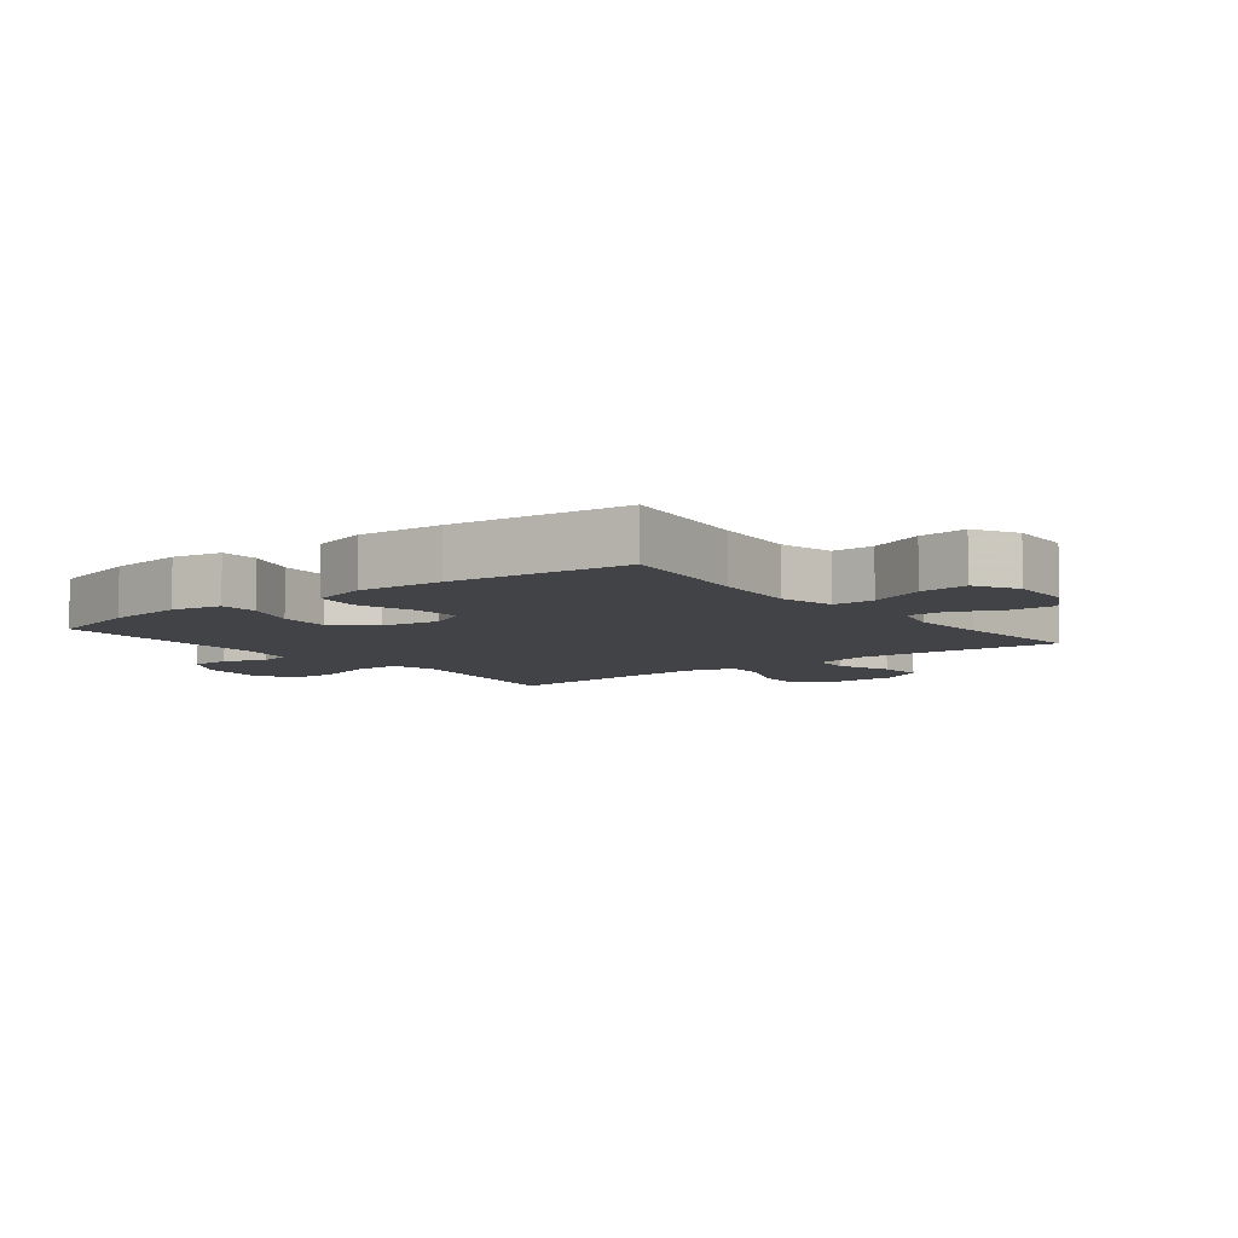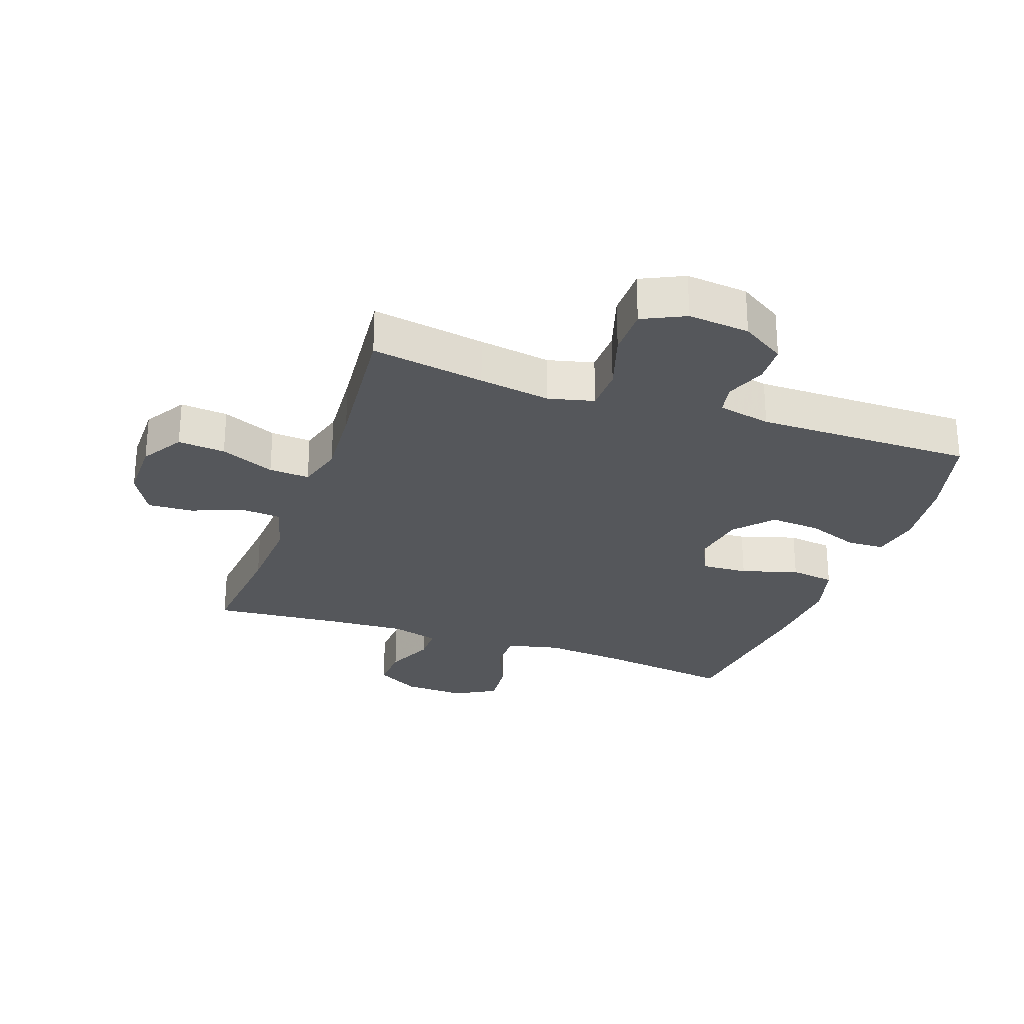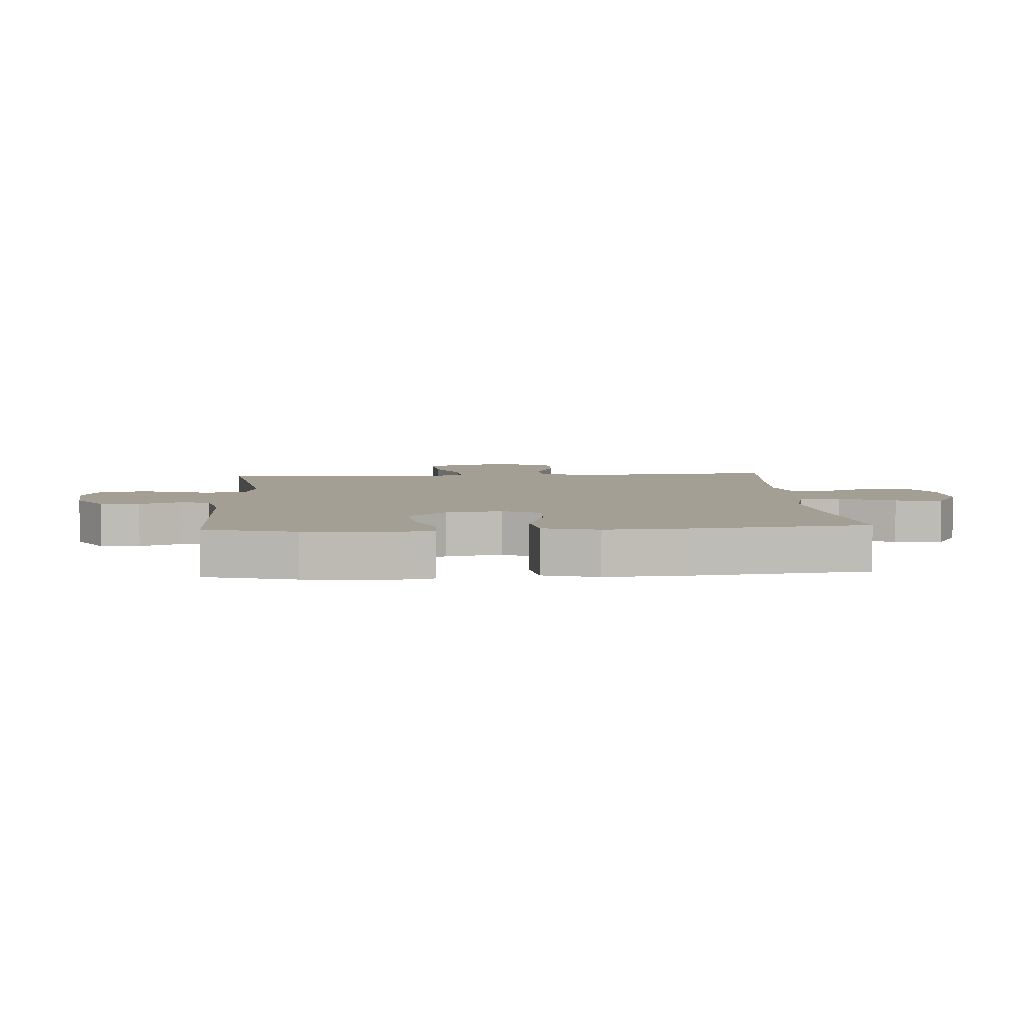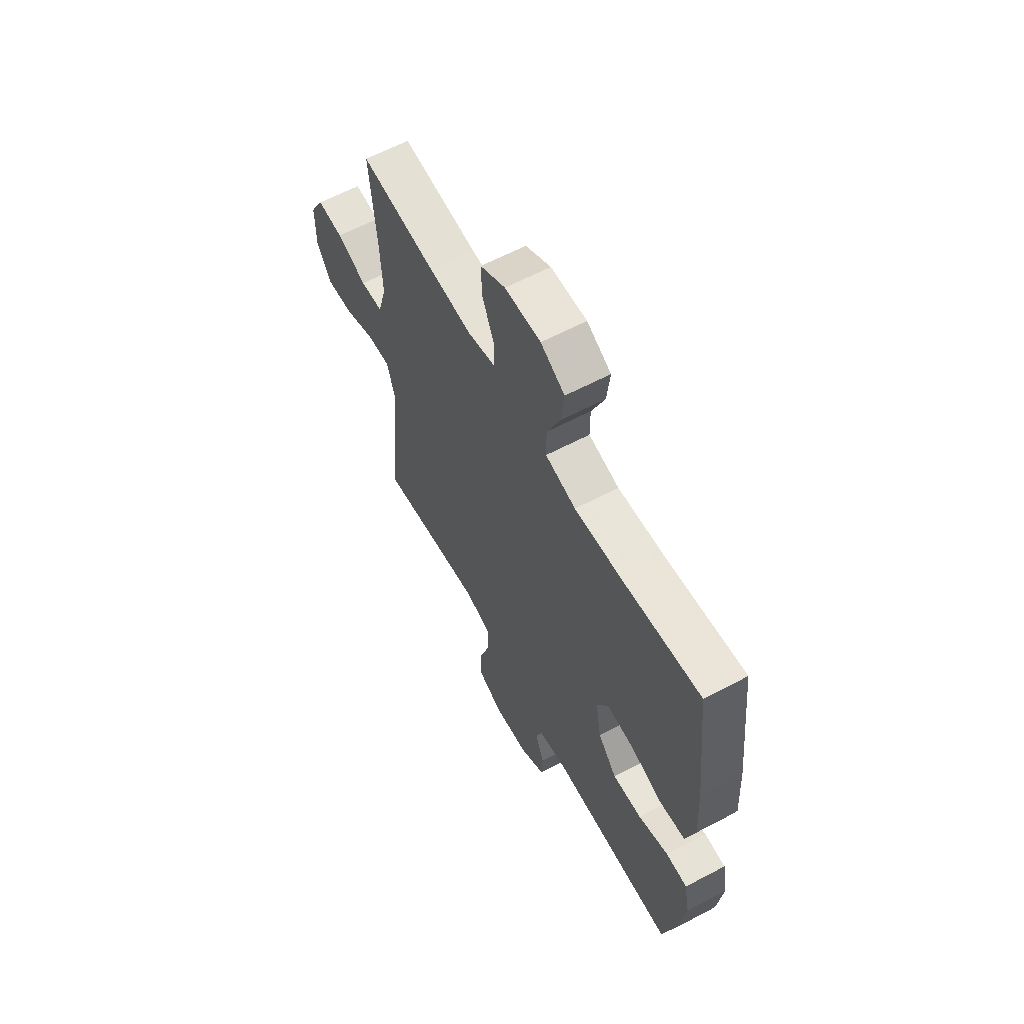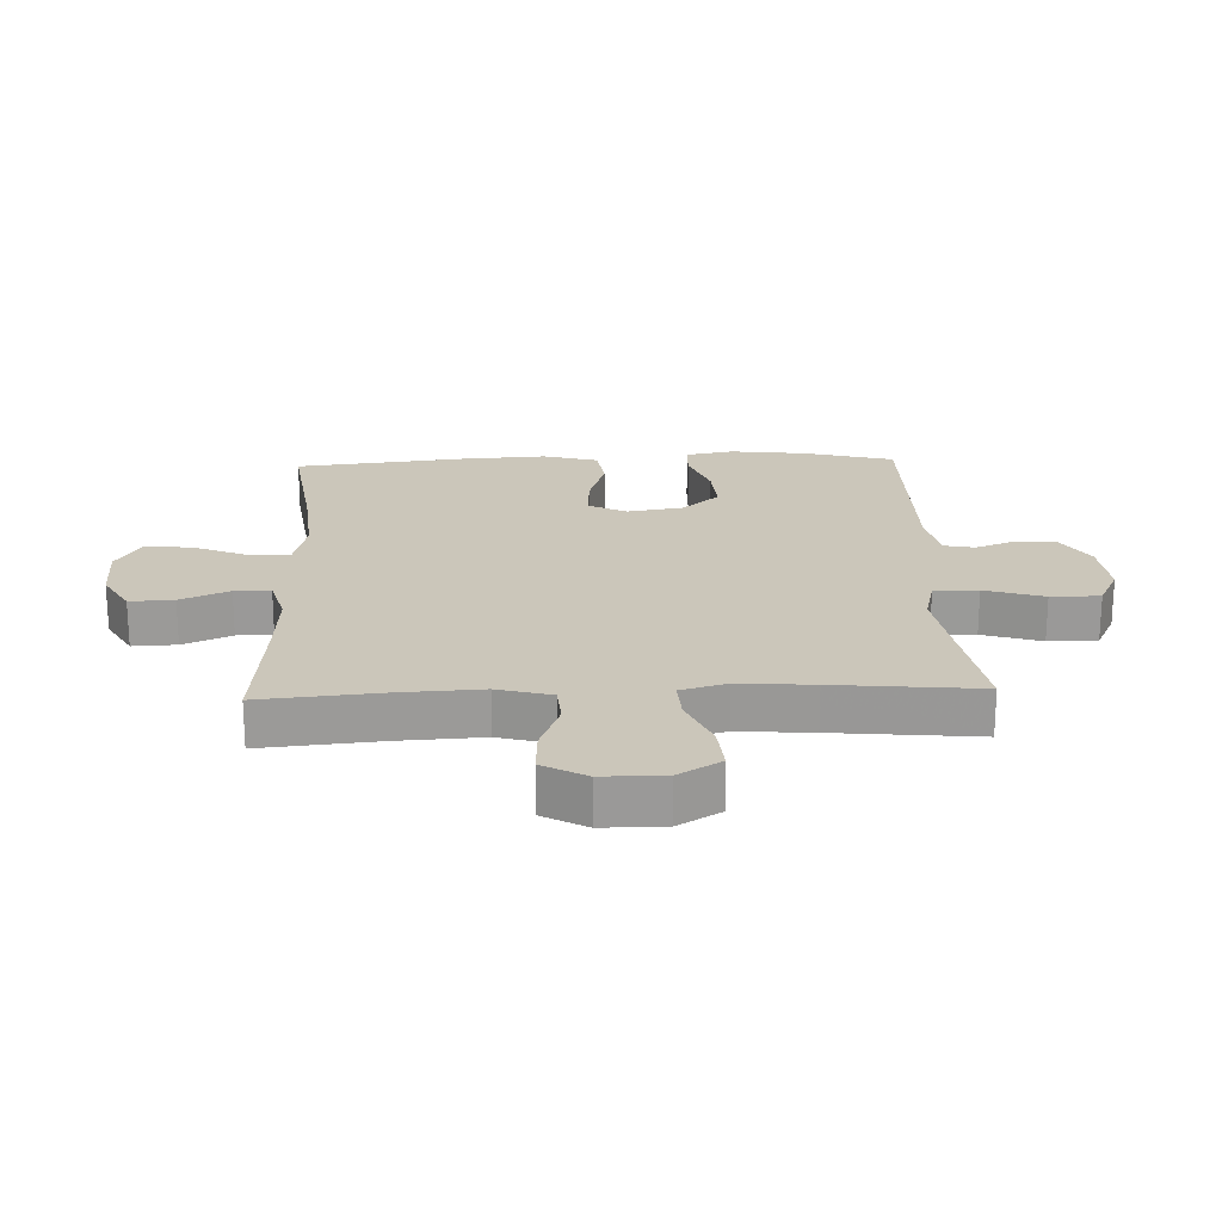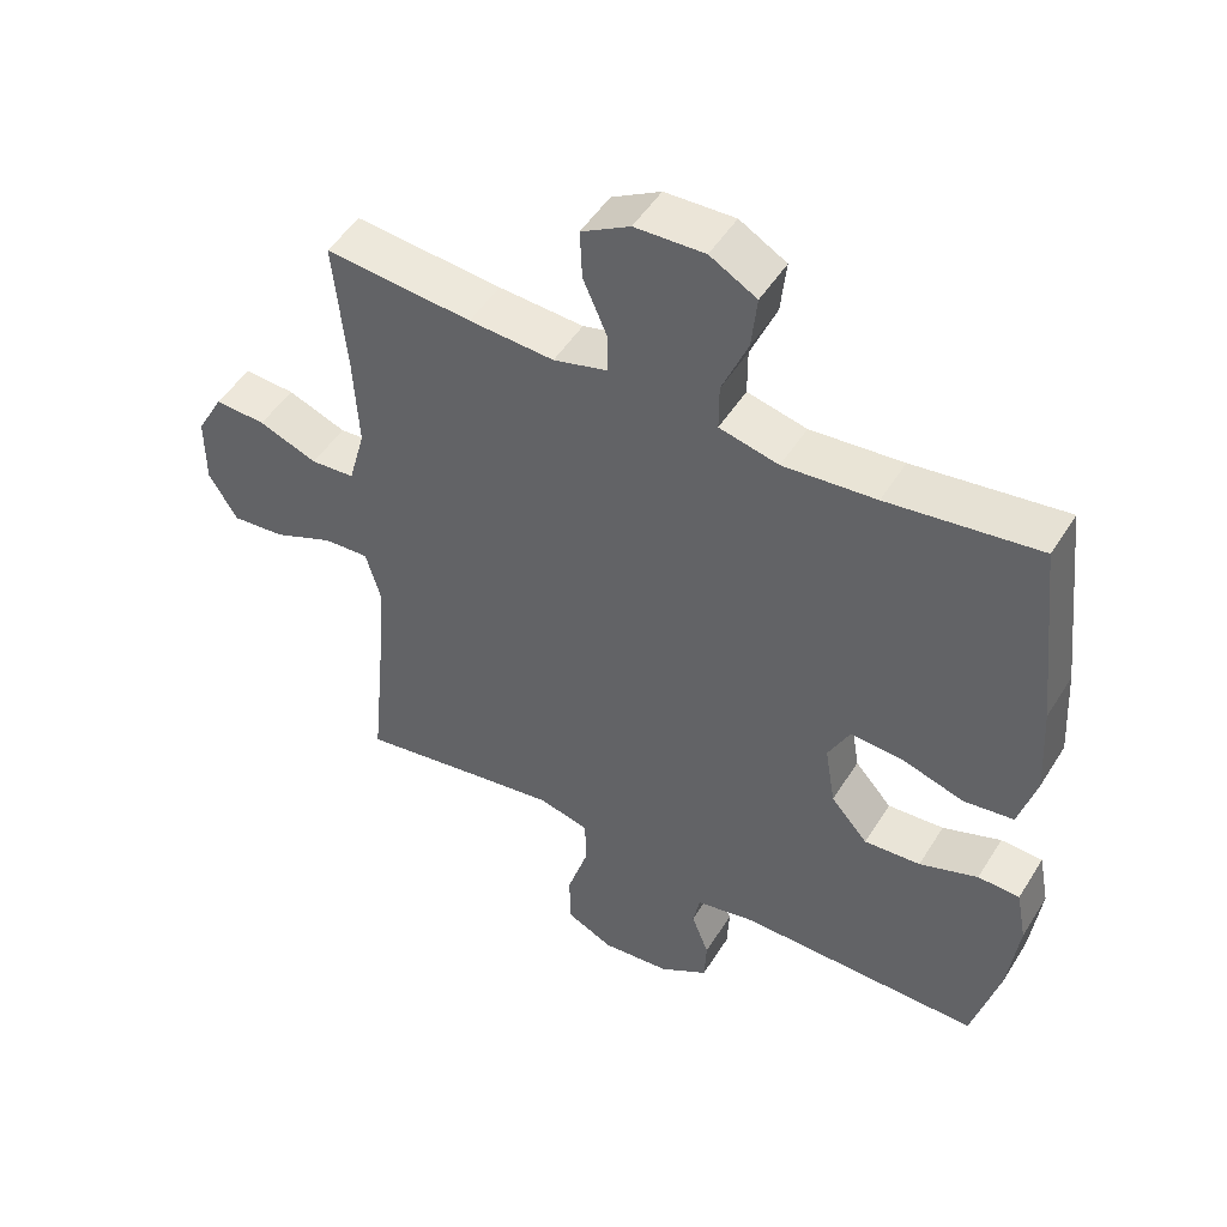
<metadata>
{"format":"obj","ext":"obj","renderer":"f3d","projection":"perspective","resolution":1024,"background":"white","views":[{"elev":-7.2,"azim":-52.0,"up":"+Y"},{"elev":-27.0,"azim":160.5,"up":"+Y"},{"elev":5.5,"azim":-93.8,"up":"+Y"},{"elev":62.0,"azim":-118.2,"up":"+Z"},{"elev":21.1,"azim":87.8,"up":"+Y"},{"elev":49.5,"azim":-149.2,"up":"+Z"}]}
</metadata>
<code>
v -0.5 0.07 0.5
v -0.283 0.07 0.47
v -0.15 0.07 0.458
v -0.065 0.07 0.478
v -0.065 0.07 0.544
v -0.102 0.07 0.632
v -0.11 0.07 0.708
v -0.043 0.07 0.746
v 0.057 0.07 0.742
v 0.127 0.07 0.702
v 0.124 0.07 0.631
v 0.09 0.07 0.553
v 0.09 0.07 0.495
v 0.167 0.07 0.474
v 0.289 0.07 0.481
v 0.5 0.07 0.5
v 0.482 0.07 0.307
v 0.475 0.07 0.173
v 0.499 0.07 0.086
v 0.562 0.07 0.081
v 0.646 0.07 0.113
v 0.719 0.07 0.117
v 0.758 0.07 0.047
v 0.758 0.07 -0.053
v 0.717 0.07 -0.121
v 0.641 0.07 -0.114
v 0.554 0.07 -0.077
v 0.489 0.07 -0.073
v 0.468 0.07 -0.147
v 0.477 0.07 -0.267
v 0.5 0.07 -0.5
v 0.318 0.07 -0.47
v 0.203 0.07 -0.452
v 0.13 0.07 -0.47
v 0.129 0.07 -0.541
v 0.159 0.07 -0.636
v 0.159 0.07 -0.715
v 0.091 0.07 -0.748
v -0.008 0.07 -0.738
v -0.078 0.07 -0.694
v -0.081 0.07 -0.631
v -0.056 0.07 -0.566
v -0.066 0.07 -0.517
v -0.151 0.07 -0.499
v -0.5 0.07 -0.5
v -0.539 0.07 -0.354
v -0.554 0.07 -0.233
v -0.539 0.07 -0.155
v -0.479 0.07 -0.153
v -0.395 0.07 -0.184
v -0.314 0.07 -0.19
v -0.261 0.07 -0.13
v -0.246 0.07 -0.04
v -0.277 0.07 0.021
v -0.351 0.07 0.017
v -0.442 0.07 -0.011
v -0.514 0.07 -0.001
v -0.539 0.07 0.088
v -0.531 0.07 0.222
v -0.5 0 0.5
v -0.283 0 0.47
v -0.15 0 0.458
v -0.065 0 0.478
v -0.065 0 0.544
v -0.102 0 0.632
v -0.11 0 0.708
v -0.043 0 0.746
v 0.057 0 0.742
v 0.127 0 0.702
v 0.124 0 0.631
v 0.09 0 0.553
v 0.09 0 0.495
v 0.167 0 0.474
v 0.289 0 0.481
v 0.5 0 0.5
v 0.482 0 0.307
v 0.475 0 0.173
v 0.499 0 0.086
v 0.562 0 0.081
v 0.646 0 0.113
v 0.719 0 0.117
v 0.758 0 0.047
v 0.758 0 -0.053
v 0.717 0 -0.121
v 0.641 0 -0.114
v 0.554 0 -0.077
v 0.489 0 -0.073
v 0.468 0 -0.147
v 0.477 0 -0.267
v 0.5 0 -0.5
v 0.318 0 -0.47
v 0.203 0 -0.452
v 0.13 0 -0.47
v 0.129 0 -0.541
v 0.159 0 -0.636
v 0.159 0 -0.715
v 0.091 0 -0.748
v -0.008 0 -0.738
v -0.078 0 -0.694
v -0.081 0 -0.631
v -0.056 0 -0.566
v -0.066 0 -0.517
v -0.151 0 -0.499
v -0.5 0 -0.5
v -0.539 0 -0.354
v -0.554 0 -0.233
v -0.539 0 -0.155
v -0.479 0 -0.153
v -0.395 0 -0.184
v -0.314 0 -0.19
v -0.261 0 -0.13
v -0.246 0 -0.04
v -0.277 0 0.021
v -0.351 0 0.017
v -0.442 0 -0.011
v -0.514 0 -0.001
v -0.539 0 0.088
v -0.531 0 0.222
f 58 59 1 2
f 55 56 57 58
f 54 55 58 2
f 53 54 2 3
f 52 53 3 4
f 47 48 49 50
f 47 50 51
f 44 45 46 47
f 43 44 47 51
f 39 40 41 42
f 39 42 43
f 38 39 43
f 35 36 37 38
f 34 35 38 43
f 33 34 43 51
f 30 31 32
f 29 30 32 33
f 28 29 33 51
f 24 25 26 27
f 24 27 28
f 23 24 28
f 20 21 22 23
f 19 20 23 28
f 18 19 28 51
f 15 16 17
f 14 15 17 18
f 13 14 18
f 9 10 11 12
f 9 12 13
f 8 9 13
f 5 6 7 8
f 4 5 8 13
f 52 4 13 18
f 18 51 52
f 61 60 118 117
f 117 116 115 114
f 61 117 114 113
f 62 61 113 112
f 63 62 112 111
f 109 108 107 106
f 110 109 106
f 106 105 104 103
f 110 106 103 102
f 101 100 99 98
f 102 101 98
f 102 98 97
f 97 96 95 94
f 102 97 94 93
f 110 102 93 92
f 91 90 89
f 92 91 89 88
f 110 92 88 87
f 86 85 84 83
f 87 86 83
f 87 83 82
f 82 81 80 79
f 87 82 79 78
f 110 87 78 77
f 76 75 74
f 77 76 74 73
f 77 73 72
f 71 70 69 68
f 72 71 68
f 72 68 67
f 67 66 65 64
f 72 67 64 63
f 77 72 63 111
f 111 110 77
f 1 60 61 2
f 2 61 62 3
f 3 62 63 4
f 4 63 64 5
f 5 64 65 6
f 6 65 66 7
f 7 66 67 8
f 8 67 68 9
f 9 68 69 10
f 10 69 70 11
f 11 70 71 12
f 12 71 72 13
f 13 72 73 14
f 14 73 74 15
f 15 74 75 16
f 16 75 76 17
f 17 76 77 18
f 18 77 78 19
f 19 78 79 20
f 20 79 80 21
f 21 80 81 22
f 22 81 82 23
f 23 82 83 24
f 24 83 84 25
f 25 84 85 26
f 26 85 86 27
f 27 86 87 28
f 28 87 88 29
f 29 88 89 30
f 30 89 90 31
f 31 90 91 32
f 32 91 92 33
f 33 92 93 34
f 34 93 94 35
f 35 94 95 36
f 36 95 96 37
f 37 96 97 38
f 38 97 98 39
f 39 98 99 40
f 40 99 100 41
f 41 100 101 42
f 42 101 102 43
f 43 102 103 44
f 44 103 104 45
f 45 104 105 46
f 46 105 106 47
f 47 106 107 48
f 48 107 108 49
f 49 108 109 50
f 50 109 110 51
f 51 110 111 52
f 52 111 112 53
f 53 112 113 54
f 54 113 114 55
f 55 114 115 56
f 56 115 116 57
f 57 116 117 58
f 58 117 118 59
f 59 118 60 1

</code>
